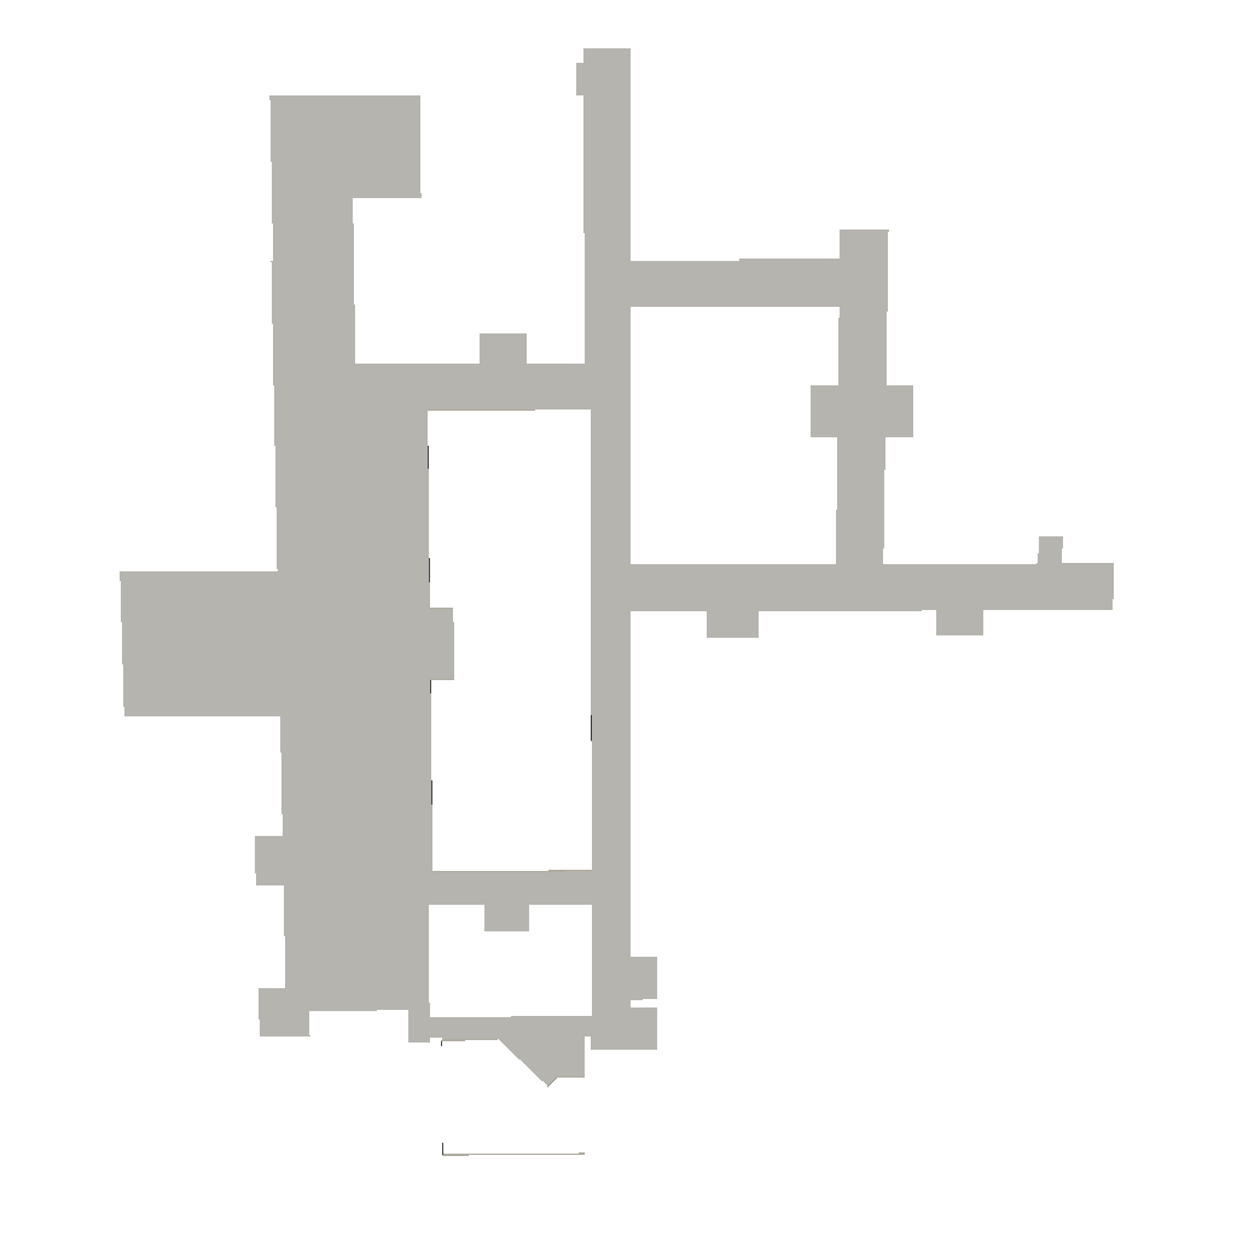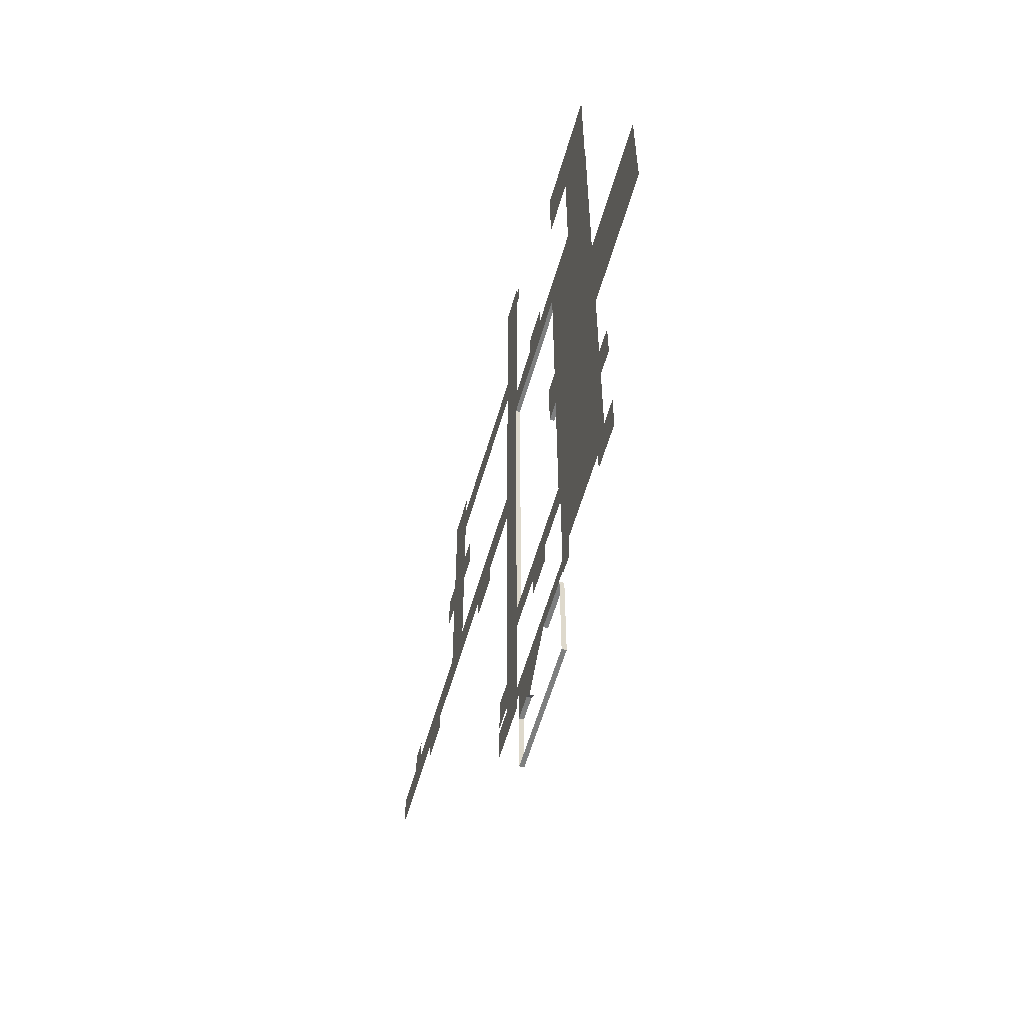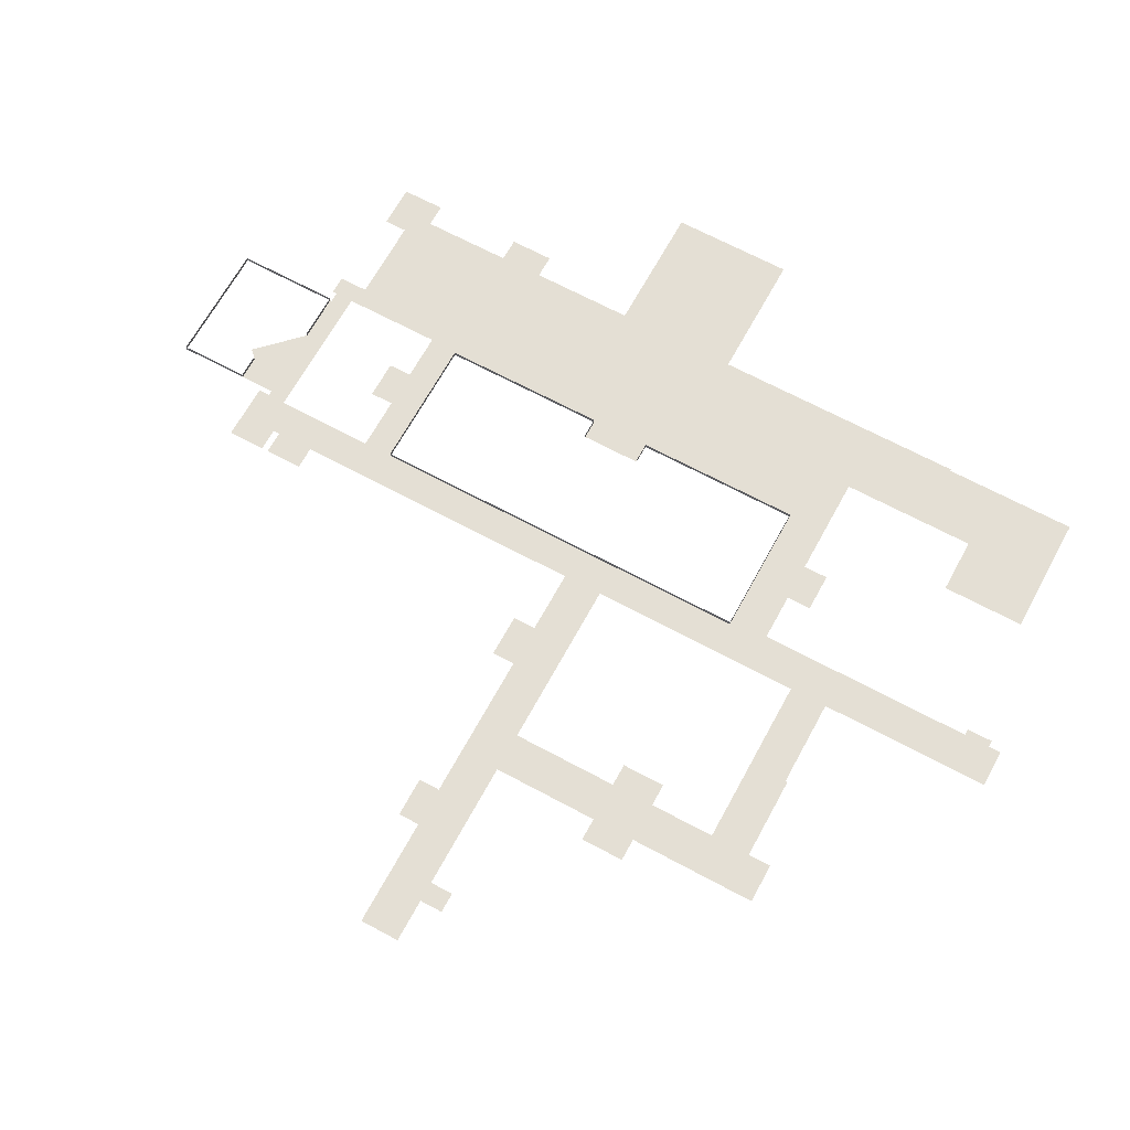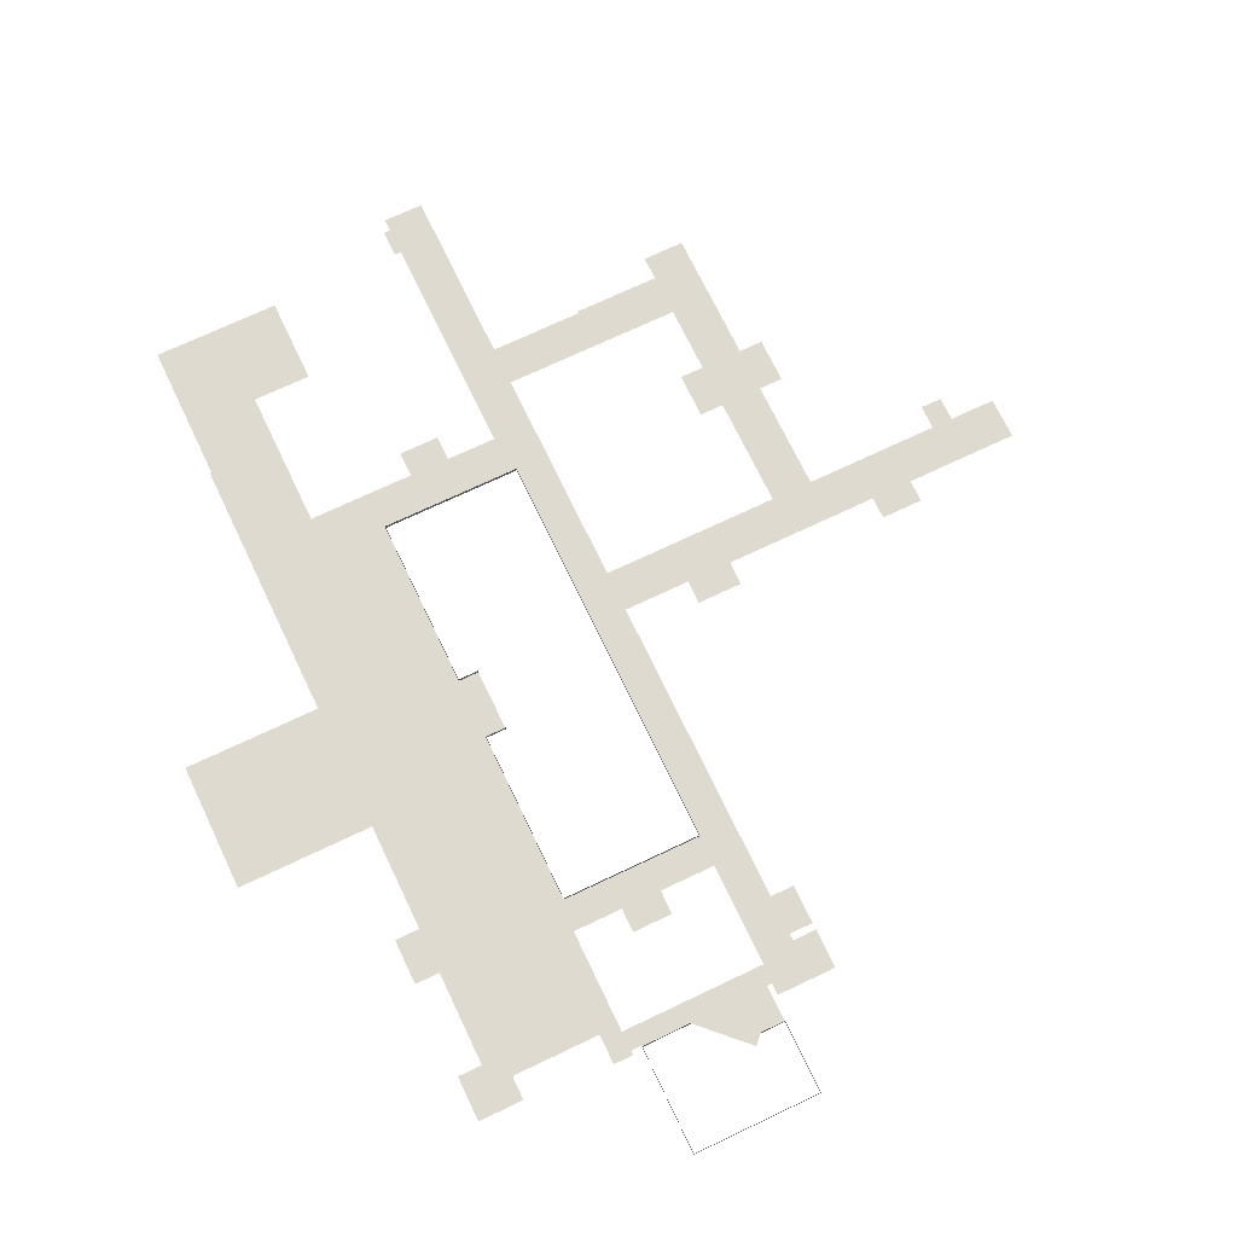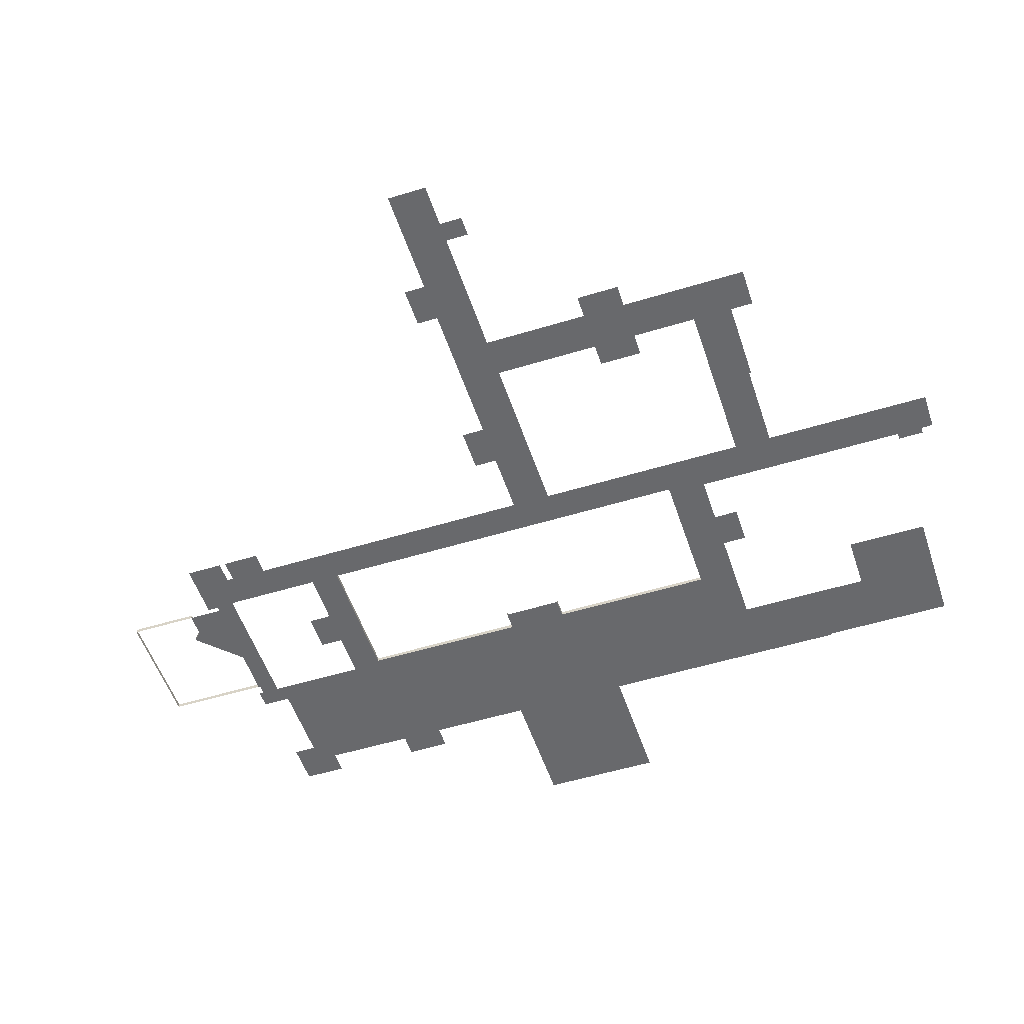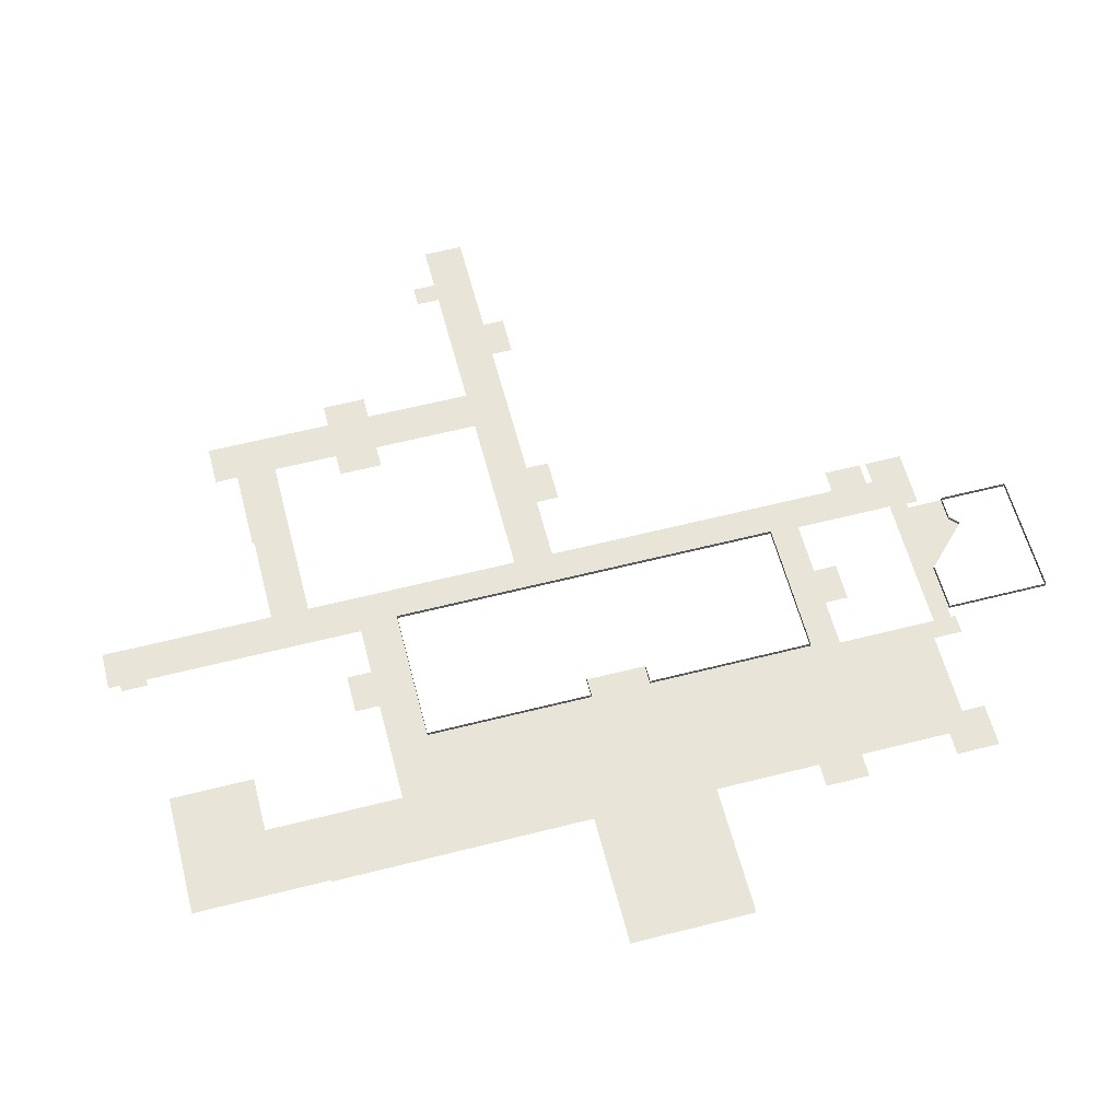
<metadata>
{"format":"obj","ext":"obj","renderer":"f3d","projection":"perspective","resolution":1024,"background":"white","views":[{"elev":9.5,"azim":179.0,"up":"+Z"},{"elev":-59.6,"azim":73.8,"up":"+Z"},{"elev":66.3,"azim":-61.5,"up":"+Y"},{"elev":71.0,"azim":154.5,"up":"+Y"},{"elev":-52.8,"azim":-71.8,"up":"+Y"},{"elev":59.9,"azim":75.4,"up":"+Y"}]}
</metadata>
<code>
g default
v -345.3 304 -697.1
v -521.8 304 -561.7
v -732.4 304 -1628
v -732.4 304 -1468
v -341.1 304 -1712
v -341.1 304 -1384
v 8.476 304 -1712
v 8.485 304 -1384
v -521.8 304 -921.7
v -341 304 -697.1
v -668.9 304 -2152
v -341.1 304 -2105
v -341.1 304 -2346
v -394.6 304 -2400
v -279.5 304 -2346
v -279.5 304 -2461
v -394.6 304 -2461
v -619.1 304 -2400
v -668.9 304 -2416
v -619.1 304 -2477
v -668.9 304 -2477
v -668.9 304 -2465
v -696.1 304 -2465
v -670.2 304 -561.7
v -345.3 304 -340.5
v -670.3 304 -340.5
v -1128 304 -2277
v -1128 304 -2377
v -1128 304 -2395
v -1189 304 -2395
v -1189 304 -2496
v -1189 304 -2277
v -1189 304 -2377
v -1037 304 -2496
v -795.6 304 -2152
v -680 304 -2072
v -341.1 304 -1989
v -897.6 304 -2214
v -795.6 304 -2214
v -1040 304 -2072
v -1040 304 -1024
v -680.1 304 -1024
v -278.3 304 -2105
v -278.3 304 -1989
v -794.7 304 -921.7
v -898 304 -921.7
v -1026 304 -921.7
v -1128 304 -1371
v -1128 304 -1477
v -1300 304 -1477
v -1587 304 -1371
v -1415 304 -1477
v -2040 304 -1371
v -1921 304 -1477
v -2094 304 -1371
v -2211 304 -1371
v -2211 304 -1477
v -2040 304 -1310
v -2094 304 -1310
v -1128 304 -798.1
v -1026 304 -340.5
v -1128 304 -697.1
v -1026 304 -239.4
v -1128 304 -239.4
v -1026 304 -271.4
v -1008 304 -340.5
v -1008 304 -271.4
v -1365 304 -697.1
v -1587 304 -798.1
v -1365 304 -691.6
v -1587 304 -691.6
v -1587 304 -630.4
v -1693 304 -630.4
v -1587 304 -971.3
v -1693 304 -971.3
v -1587 304 -1086
v -1693 304 -1086
v -1693 304 -1371
v -1526 304 -971.3
v -1526 304 -1086
v -1755 304 -971.3
v -1755 304 -1086
v -1814 304 -1477
v -1300 304 -1538
v -1415 304 -1538
v -1814 304 -1534
v -1921 304 -1534
v -680 304 -1628
v -680 304 -1468
v -696 304 -2470
v -1024 304 -2465
v -1024 304 -2559
v -897.6 304 -2152
v -1040 304 -2152
v -1040 304 -2416
v -898 304 -856.5
v -794.7 304 -856.5
v -695.9 304 -2744
v -1024 304 -2744
v -960.6 304 -2559
v -937.8 304 -2582
v -881 304 -2525
v -824.3 304 -2469
v -1024 315.6 -2744
v -679.9 315.6 -2072
v -1040 315.6 -2072
v -1040 315.6 -1024
v -680.1 315.6 -1024
v -680 315.6 -1468
v -679.9 315.6 -1628
v -732.4 315.6 -1628
v -732.4 315.6 -1468
v -1024 315.6 -2559
v -960.6 315.6 -2559
v -937.7 315.6 -2582
v -824.3 315.6 -2469
v -696 315.6 -2470
v -695.9 315.6 -2744
v -1037 304 -2465
g Floor5Roof FloorRoofs CSBuildingStructure CS_Building_V11:CS_Building group1
f 3 88 89 4
f 19 18 11
f 12 11 13
f 13 11 14
f 18 14 11
f 1 25 2 9
f 29 95 94
f 29 94 28
f 28 94 27
f 27 94 49
f 94 40 60
f 40 41 60
f 41 47 60
f 47 61 60
f 66 67 61
f 67 65 61
f 63 64 65
f 64 62 65
f 65 62 61
f 61 62 60
f 62 68 60
f 60 68 69
f 70 71 68
f 68 71 69
f 72 73 71
f 73 75 71
f 71 75 69
f 69 75 74
f 81 82 75
f 82 77 75
f 75 77 74
f 58 59 53
f 59 55 53
f 56 57 55
f 57 54 55
f 55 54 53
f 53 54 78
f 87 86 54
f 86 83 54
f 54 83 78
f 83 52 78
f 85 84 52
f 84 50 52
f 49 48 50
f 48 51 50
f 50 51 52
f 52 51 78
f 78 51 77
f 51 76 77
f 77 76 74
f 76 80 74
f 80 79 74
f 9 45 42
f 42 45 41
f 41 45 47
f 47 45 46
f 46 45 96
f 45 97 96
f 12 43 44 37
f 2 25 26 24
f 37 5 88 36
f 6 89 88 5
f 89 6 42
f 10 1 6
f 6 5 7 8
f 36 11 12 37
f 27 32 33 28
f 34 29 30 31
f 35 93 38 39
f 22 19 23
f 18 19 20
f 21 20 22
f 22 20 19
f 17 16 14
f 14 16 13
f 13 16 15
f 36 40 11
f 11 40 35
f 35 40 93
f 40 94 93
f 40 36 105 106
f 41 40 106 107
f 42 41 107 108
f 89 42 108 109
f 36 88 110 105
f 111 110 88 3
f 109 112 4 89
f 48 94 60
f 49 94 48
f 9 6 1
f 9 42 6
f 34 119 95 29
f 100 91 92
f 19 95 23
f 23 95 91
f 101 91 100
f 102 91 101
f 103 91 102
f 90 23 91 103
f 113 114 100 92
f 114 115 101 100
f 116 117 90 103
f 99 98 118 104
f 92 99 104 113
f 98 90 118
f 90 117 118
f 91 95 119

</code>
